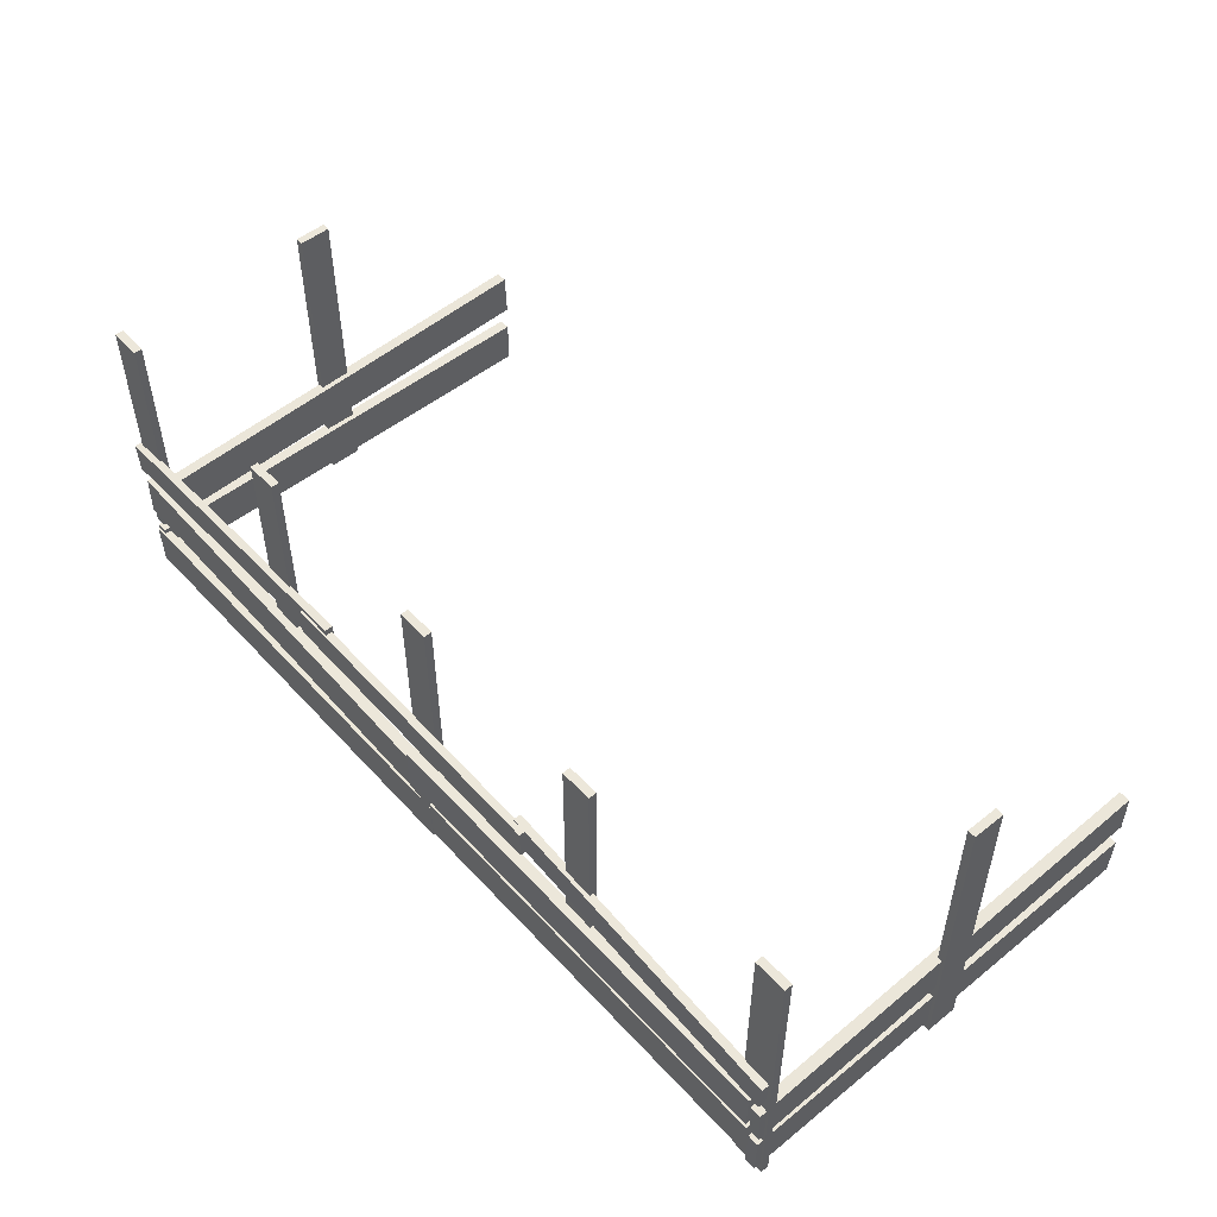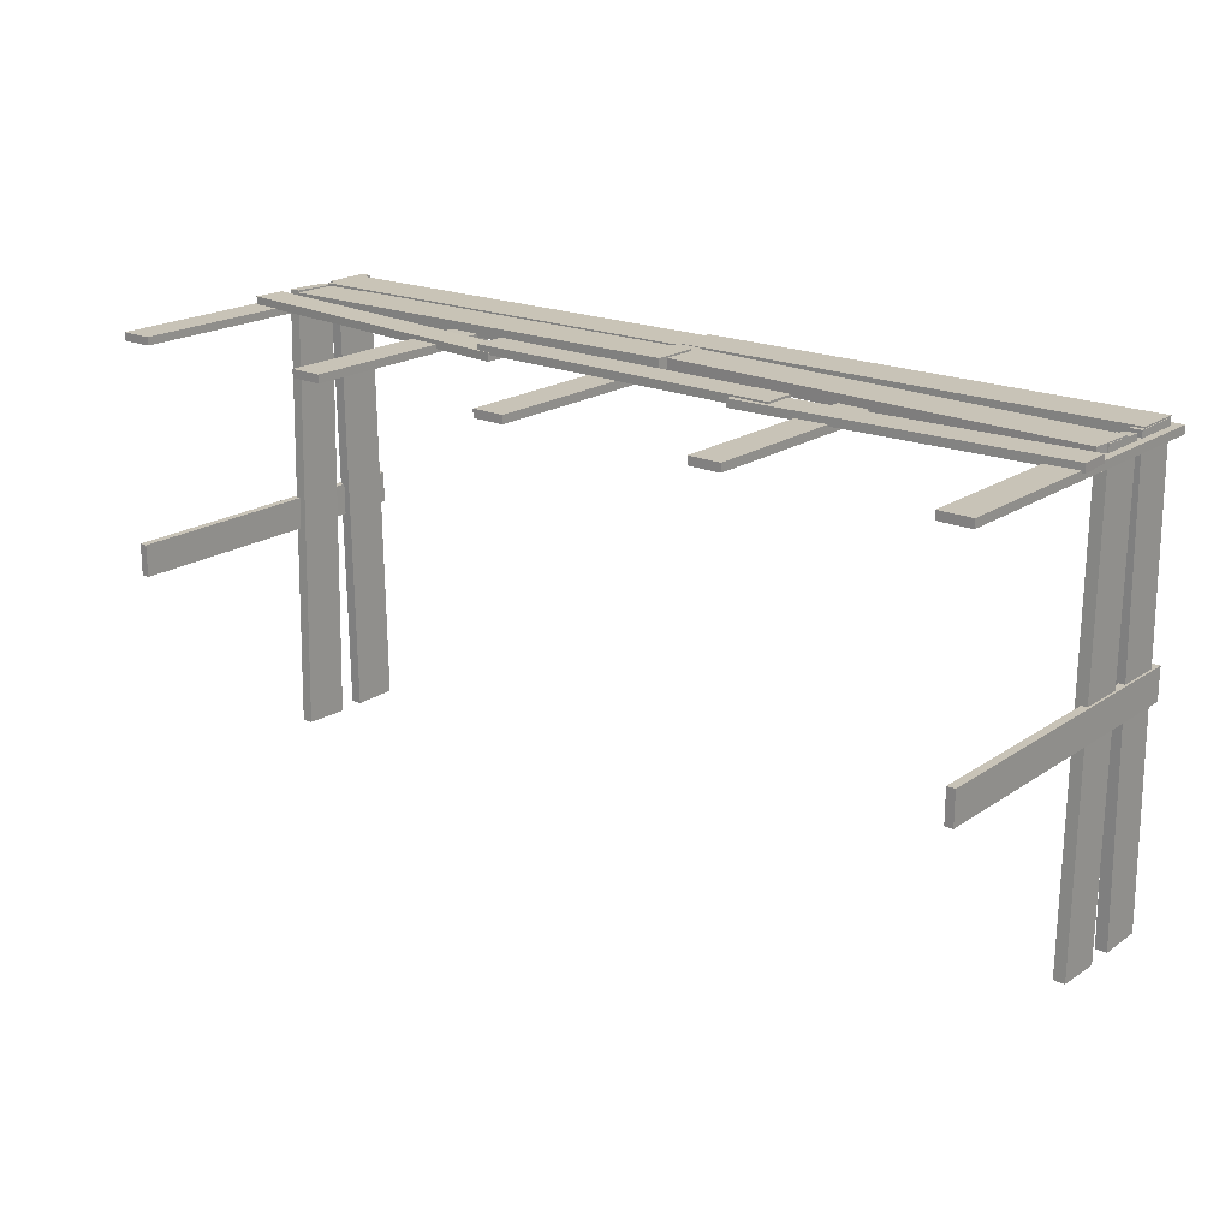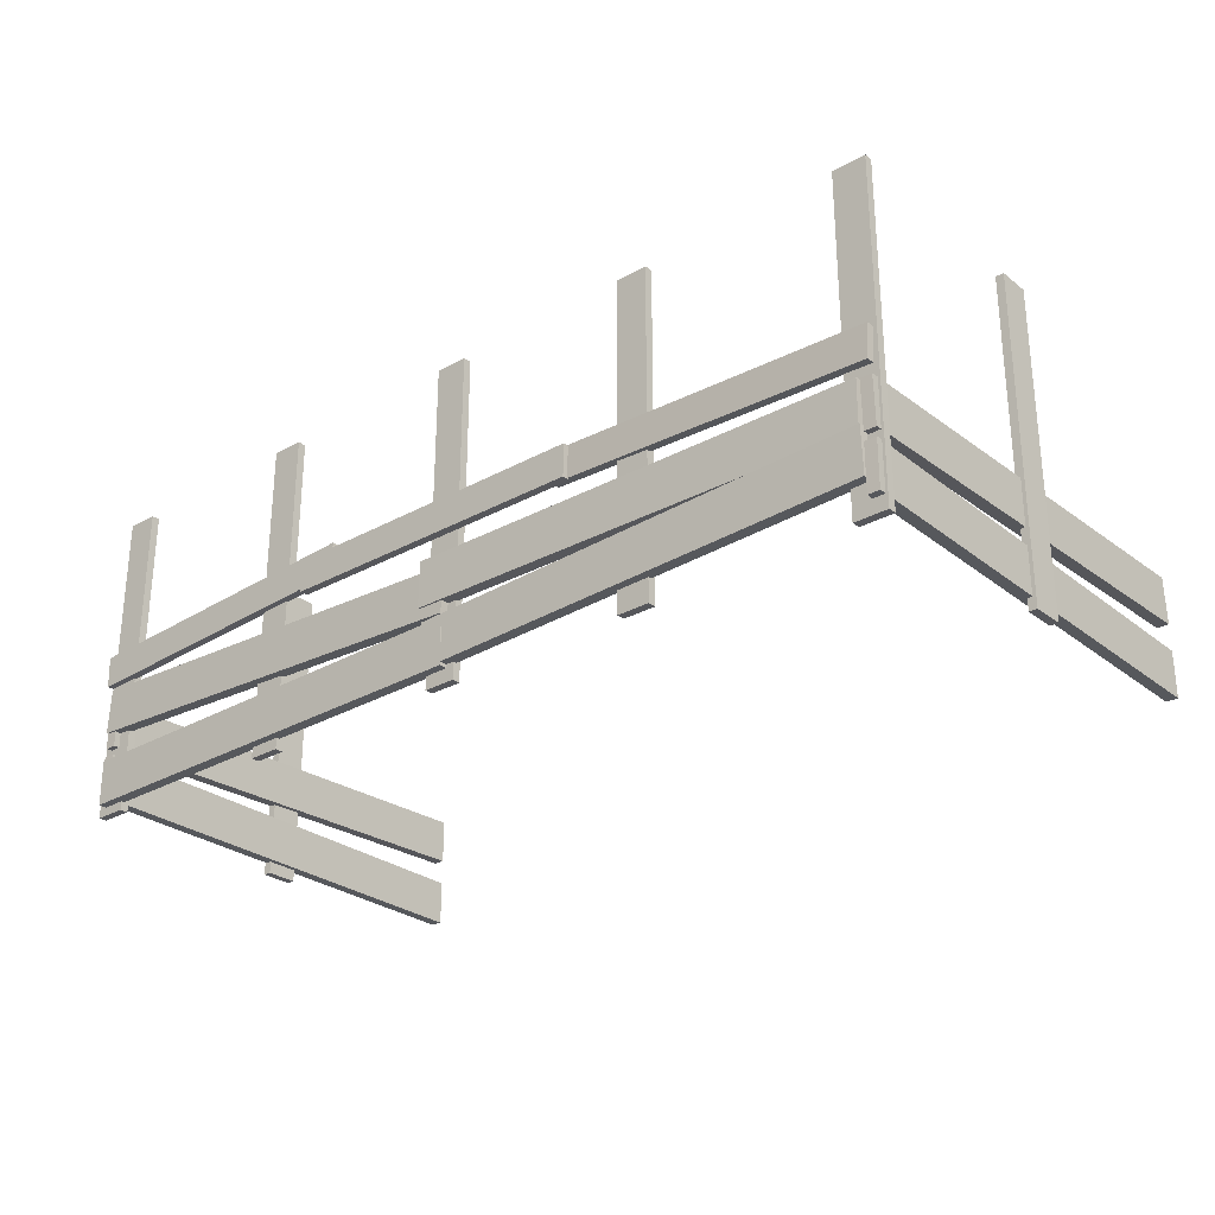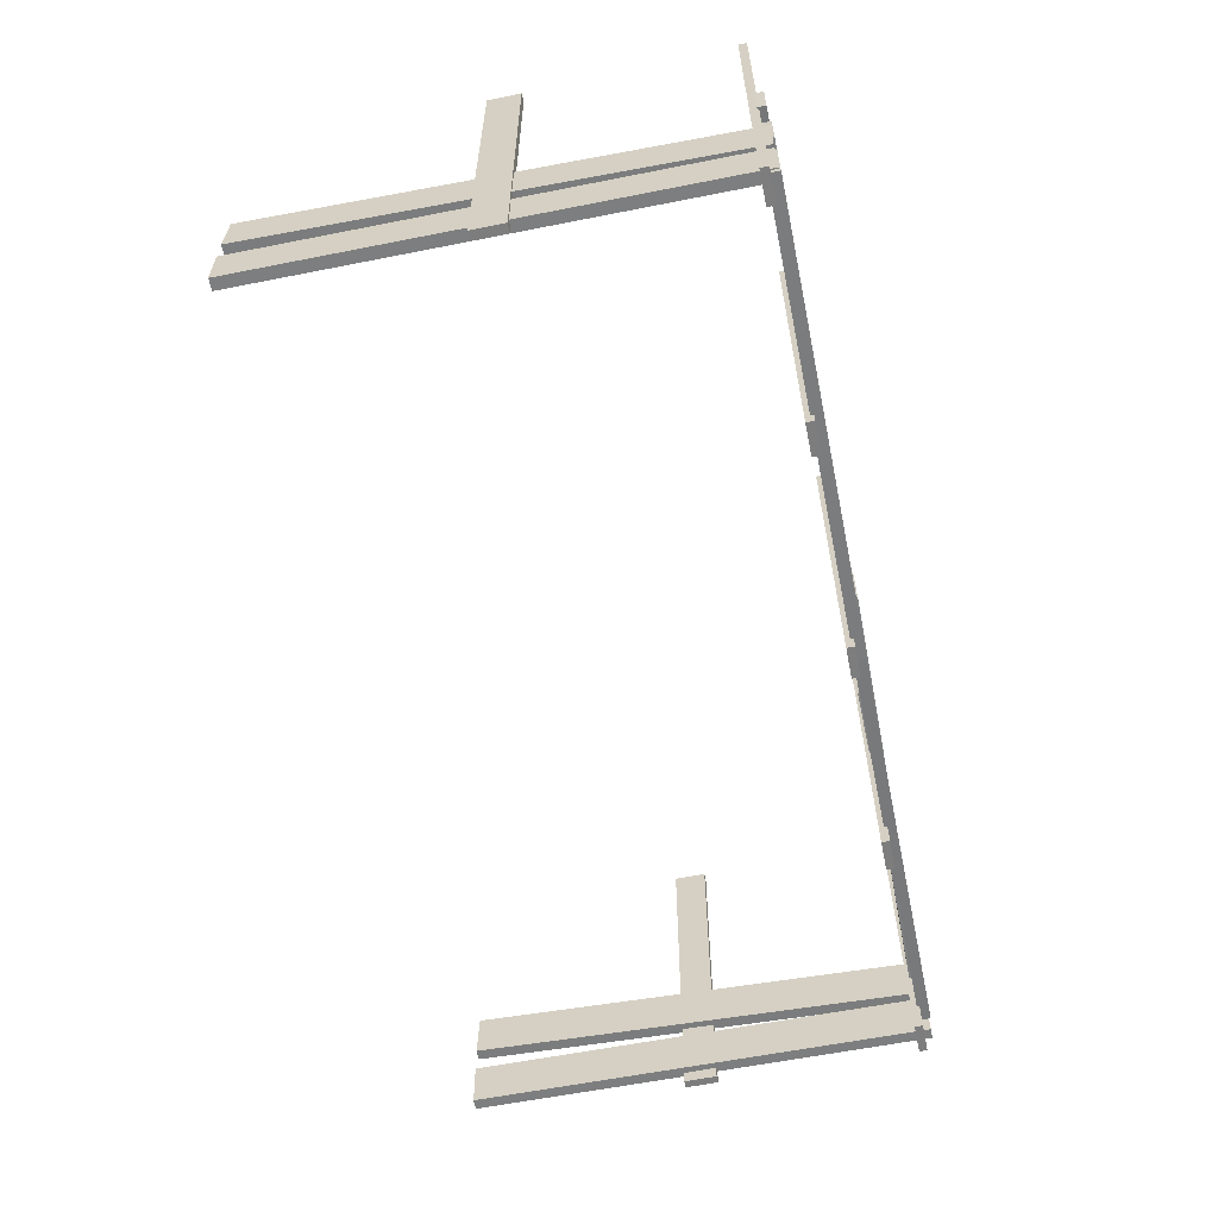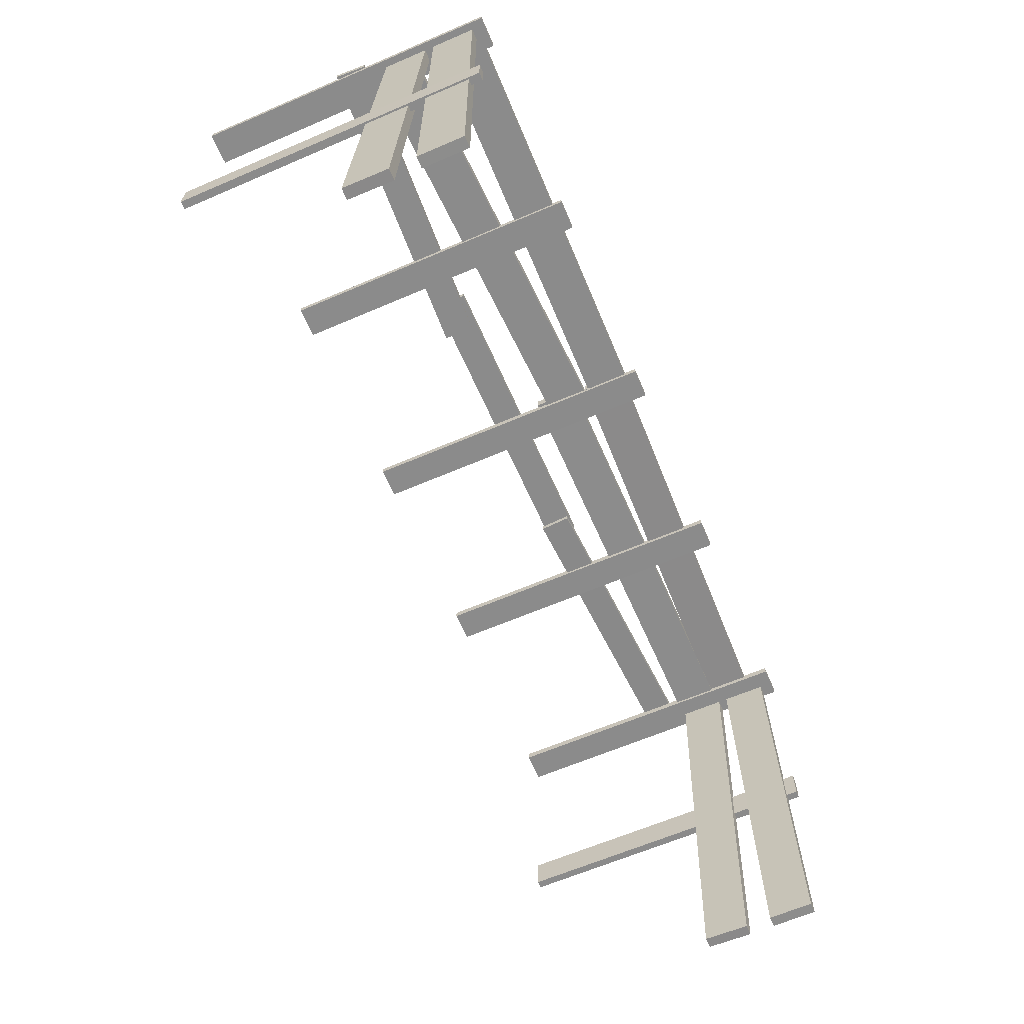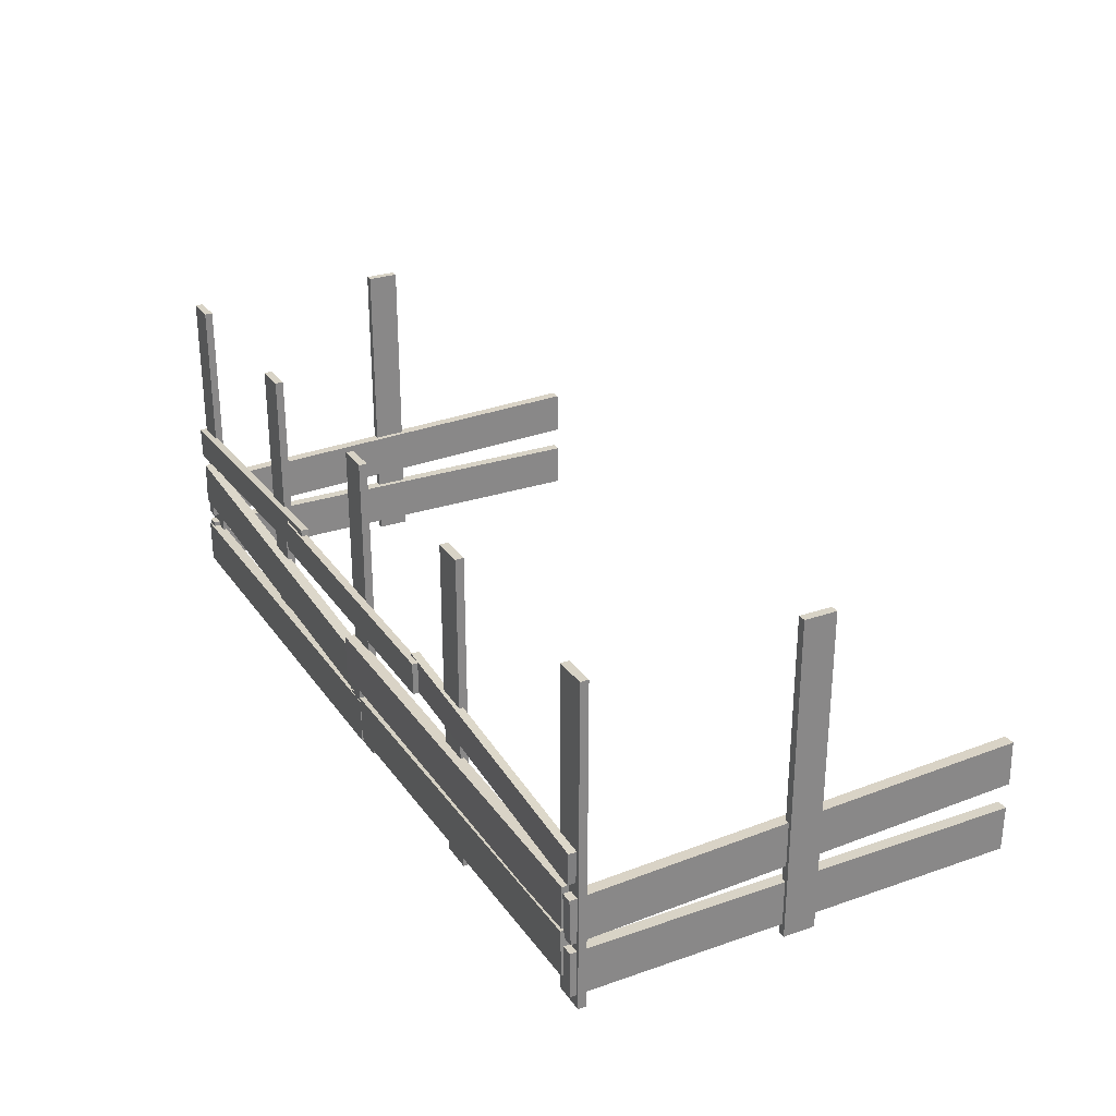
<metadata>
{"format":"obj","ext":"obj","renderer":"f3d","projection":"perspective","resolution":1024,"background":"white","views":[{"elev":51.7,"azim":49.3,"up":"+Y"},{"elev":19.8,"azim":-140.7,"up":"+Z"},{"elev":-27.4,"azim":40.7,"up":"+Y"},{"elev":-59.2,"azim":-78.2,"up":"+Y"},{"elev":-63.8,"azim":-66.6,"up":"+Z"},{"elev":27.9,"azim":62.4,"up":"+Y"}]}
</metadata>
<code>
o Cube.016_Cube.048
v 1.003 -0.2625 -0.03285
v 1.003 0.4537 0.03876
v 1.003 0.4537 -0.03285
v 1.021 -0.2625 0.03876
v 1.021 0.4537 0.03876
v 1.003 -0.2625 0.03876
v 1.021 -0.2625 -0.03285
v 1.021 0.4537 -0.03285
v -1.007 -0.2625 0.4978
v -0.9354 0.4537 0.4978
v -1.007 0.4537 0.4978
v -0.9354 -0.2625 0.4799
v -0.9354 0.4537 0.4799
v -0.9354 -0.2625 0.4978
v -1.007 -0.2625 0.4799
v -1.007 0.4537 0.4799
v -0.5171 -0.2625 0.4978
v -0.4455 0.4537 0.4978
v -0.5171 0.4537 0.4978
v -0.4455 -0.2625 0.4799
v -0.4455 0.4537 0.4799
v -0.4455 -0.2625 0.4978
v -0.5171 -0.2625 0.4799
v -0.5171 0.4537 0.4799
v -0.02613 -0.2625 0.4978
v 0.04548 0.4537 0.4978
v -0.02613 0.4537 0.4978
v 0.04548 -0.2625 0.4799
v 0.04548 0.4537 0.4799
v 0.04548 -0.2625 0.4978
v -0.02613 -0.2625 0.4799
v -0.02613 0.4537 0.4799
v 0.4482 -0.2625 0.4978
v 0.5198 0.4537 0.4978
v 0.4482 0.4537 0.4978
v 0.5198 -0.2625 0.4799
v 0.5198 0.4537 0.4799
v 0.5198 -0.2625 0.4978
v 0.4482 -0.2625 0.4799
v 0.4482 0.4537 0.4799
v 0.9503 -0.2625 0.4978
v 1.022 0.4537 0.4978
v 0.9503 0.4537 0.4978
v 1.022 -0.2625 0.4799
v 1.022 0.4537 0.4799
v 1.022 -0.2625 0.4978
v 0.9503 -0.2625 0.4799
v 0.9503 0.4537 0.4799
v -1.014 0.1148 0.5122
v -0.295 0.07638 0.5122
v -0.2983 0.1479 0.5122
v -1.01 0.04327 0.4943
v -0.295 0.07638 0.4943
v -1.01 0.04327 0.5122
v -1.014 0.1148 0.4943
v -0.2983 0.1479 0.4943
v -0.3825 0.1341 0.5164
v 0.3331 0.05711 0.5164
v 0.3336 0.1287 0.5164
v -0.3831 0.06246 0.4985
v 0.3331 0.05711 0.4985
v -0.3831 0.06246 0.5164
v -0.3825 0.1341 0.4985
v 0.3336 0.1287 0.4985
v 0.2993 0.1327 0.5036
v 1.01 0.02242 0.5151
v 1.014 0.09393 0.5151
v 0.2957 0.06123 0.4856
v 1.011 0.02241 0.4972
v 0.2954 0.06124 0.5035
v 0.2995 0.1327 0.4856
v 1.015 0.09392 0.4972
v 0.02914 -0.02075 0.4905
v -0.9903 -0.07525 0.4905
v -0.9856 0.02622 0.4905
v 0.02444 -0.1222 0.5159
v -0.9903 -0.07525 0.5159
v 0.02444 -0.1222 0.4905
v 0.02914 -0.02075 0.5159
v -0.9856 0.02622 0.5159
v -0.03254 0.006644 0.5199
v 0.9824 -0.1026 0.5119
v 0.9832 -0.001067 0.5119
v -0.03351 -0.09494 0.4945
v 0.9822 -0.1026 0.4865
v -0.03331 -0.09494 0.5199
v -0.03274 0.006643 0.4945
v 0.983 -0.001067 0.4865
v -0.989 -0.1416 0.5159
v 0.02782 -0.2328 0.5159
v 0.02678 -0.1312 0.5159
v -0.9879 -0.2432 0.4905
v 0.02782 -0.2328 0.4905
v -0.9879 -0.2432 0.5159
v -0.989 -0.1416 0.4905
v 0.02678 -0.1312 0.4905
v 0.9886 -0.09644 0.492
v -0.024 -0.2263 0.4891
v -0.02684 -0.1248 0.4891
v 0.9913 -0.198 0.5174
v -0.02408 -0.2263 0.5145
v 0.9914 -0.198 0.492
v 0.9885 -0.09644 0.5174
v -0.02692 -0.1248 0.5145
v 0.9836 0.02179 -0.501
v 0.9915 -0.1104 0.5112
v 0.9916 -0.008862 0.5143
v 1.009 -0.07974 -0.5043
v 1.017 -0.1104 0.511
v 0.9836 -0.07974 -0.5041
v 1.009 0.02179 -0.5012
v 1.017 -0.008858 0.5141
v 1.017 -0.1304 0.5124
v 1.009 -0.2396 -0.5026
v 1.009 -0.1381 -0.5034
v 0.9916 -0.2319 0.5134
v 0.9836 -0.2396 -0.5024
v 1.017 -0.2319 0.5132
v 0.9915 -0.1304 0.5126
v 0.9836 -0.1381 -0.5032
v -0.9983 0.02179 -0.501
v -0.9903 -0.1104 0.5112
v -0.9903 -0.008862 0.5143
v -0.9729 -0.07974 -0.5043
v -0.9649 -0.1104 0.511
v -0.9983 -0.07974 -0.5041
v -0.9729 0.02179 -0.5012
v -0.9649 -0.008858 0.5141
v -0.9649 -0.1304 0.5124
v -0.9729 -0.2396 -0.5026
v -0.9729 -0.1381 -0.5034
v -0.9903 -0.2319 0.5134
v -0.9983 -0.2396 -0.5024
v -0.9649 -0.2319 0.5132
v -0.9903 -0.1304 0.5126
v -0.9983 -0.1381 -0.5032
v -0.9989 -0.2625 -0.03285
v -0.9989 0.4537 0.03876
v -0.9989 0.4537 -0.03285
v -0.981 -0.2625 0.03876
v -0.981 0.4537 0.03876
v -0.9989 -0.2625 0.03876
v -0.981 -0.2625 -0.03285
v -0.981 0.4537 -0.03285
f 1 2 3
f 2 4 5
f 6 7 4
f 8 4 7
f 3 5 8
f 1 8 7
f 1 6 2
f 2 6 4
f 6 1 7
f 8 5 4
f 3 2 5
f 1 3 8
f 9 10 11
f 10 12 13
f 14 15 12
f 16 12 15
f 11 13 16
f 9 16 15
f 9 14 10
f 10 14 12
f 14 9 15
f 16 13 12
f 11 10 13
f 9 11 16
f 17 18 19
f 18 20 21
f 22 23 20
f 24 20 23
f 19 21 24
f 17 24 23
f 17 22 18
f 18 22 20
f 22 17 23
f 24 21 20
f 19 18 21
f 17 19 24
f 25 26 27
f 26 28 29
f 30 31 28
f 32 28 31
f 27 29 32
f 25 32 31
f 25 30 26
f 26 30 28
f 30 25 31
f 32 29 28
f 27 26 29
f 25 27 32
f 33 34 35
f 34 36 37
f 38 39 36
f 40 36 39
f 35 37 40
f 33 40 39
f 33 38 34
f 34 38 36
f 38 33 39
f 40 37 36
f 35 34 37
f 33 35 40
f 41 42 43
f 42 44 45
f 46 47 44
f 48 44 47
f 43 45 48
f 41 48 47
f 41 46 42
f 42 46 44
f 46 41 47
f 48 45 44
f 43 42 45
f 41 43 48
f 49 50 51
f 50 52 53
f 54 55 52
f 56 52 55
f 51 53 56
f 49 56 55
f 49 54 50
f 50 54 52
f 54 49 55
f 56 53 52
f 51 50 53
f 49 51 56
f 57 58 59
f 58 60 61
f 62 63 60
f 64 60 63
f 59 61 64
f 57 64 63
f 57 62 58
f 58 62 60
f 62 57 63
f 64 61 60
f 59 58 61
f 57 59 64
f 65 66 67
f 66 68 69
f 70 71 68
f 72 68 71
f 67 69 72
f 65 72 71
f 65 70 66
f 66 70 68
f 70 65 71
f 72 69 68
f 67 66 69
f 65 67 72
f 73 74 75
f 74 76 77
f 78 79 76
f 80 76 79
f 75 77 80
f 73 80 79
f 73 78 74
f 74 78 76
f 78 73 79
f 80 77 76
f 75 74 77
f 73 75 80
f 81 82 83
f 82 84 85
f 86 87 84
f 88 84 87
f 83 85 88
f 81 88 87
f 81 86 82
f 82 86 84
f 86 81 87
f 88 85 84
f 83 82 85
f 81 83 88
f 89 90 91
f 90 92 93
f 94 95 92
f 96 92 95
f 91 93 96
f 89 96 95
f 89 94 90
f 90 94 92
f 94 89 95
f 96 93 92
f 91 90 93
f 89 91 96
f 97 98 99
f 98 100 101
f 102 103 100
f 104 100 103
f 99 101 104
f 97 104 103
f 97 102 98
f 98 102 100
f 102 97 103
f 104 101 100
f 99 98 101
f 97 99 104
f 105 106 107
f 106 108 109
f 110 111 108
f 112 108 111
f 107 109 112
f 105 112 111
f 105 110 106
f 106 110 108
f 110 105 111
f 112 109 108
f 107 106 109
f 105 107 112
f 113 114 115
f 114 116 117
f 118 119 116
f 120 116 119
f 115 117 120
f 113 120 119
f 113 118 114
f 114 118 116
f 118 113 119
f 120 117 116
f 115 114 117
f 113 115 120
f 121 122 123
f 122 124 125
f 126 127 124
f 128 124 127
f 123 125 128
f 121 128 127
f 121 126 122
f 122 126 124
f 126 121 127
f 128 125 124
f 123 122 125
f 121 123 128
f 129 130 131
f 130 132 133
f 134 135 132
f 136 132 135
f 131 133 136
f 129 136 135
f 129 134 130
f 130 134 132
f 134 129 135
f 136 133 132
f 131 130 133
f 129 131 136
f 137 138 139
f 138 140 141
f 142 143 140
f 144 140 143
f 139 141 144
f 137 144 143
f 137 142 138
f 138 142 140
f 142 137 143
f 144 141 140
f 139 138 141
f 137 139 144

</code>
